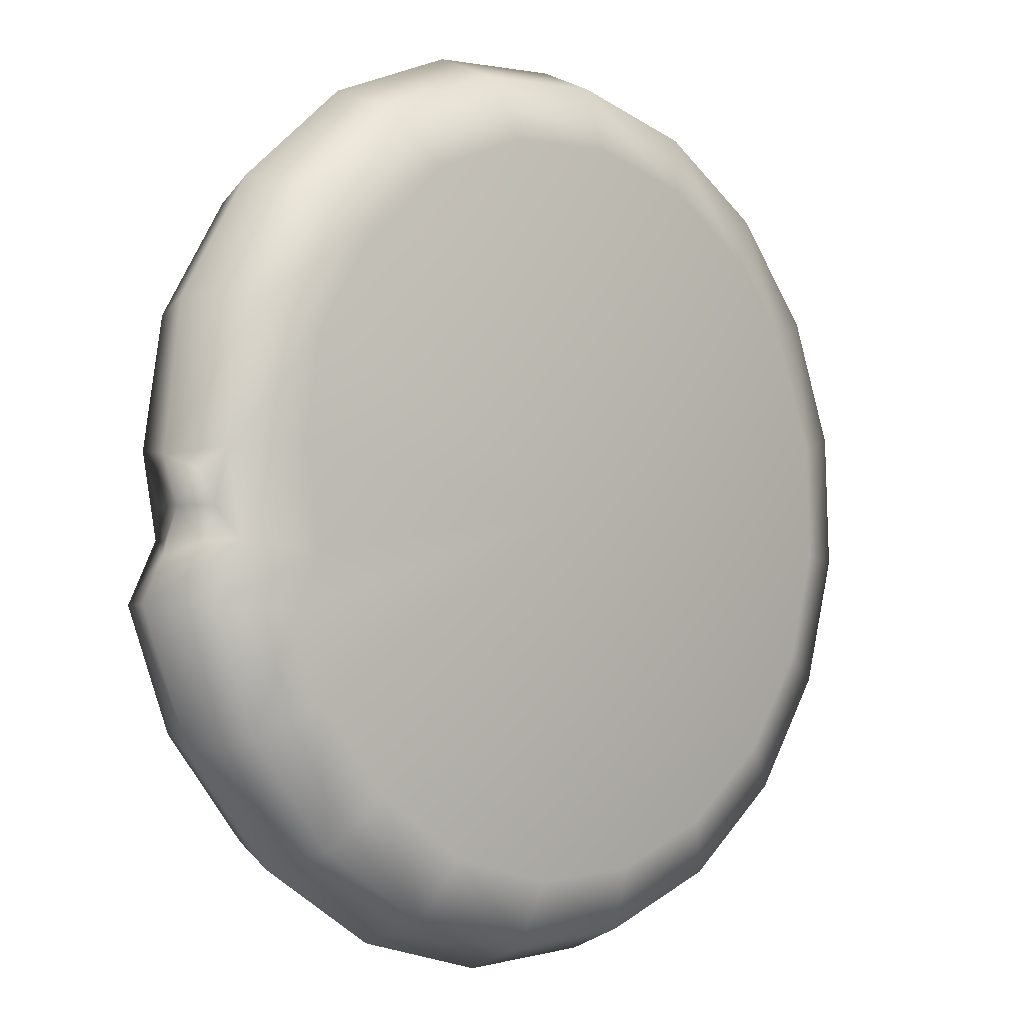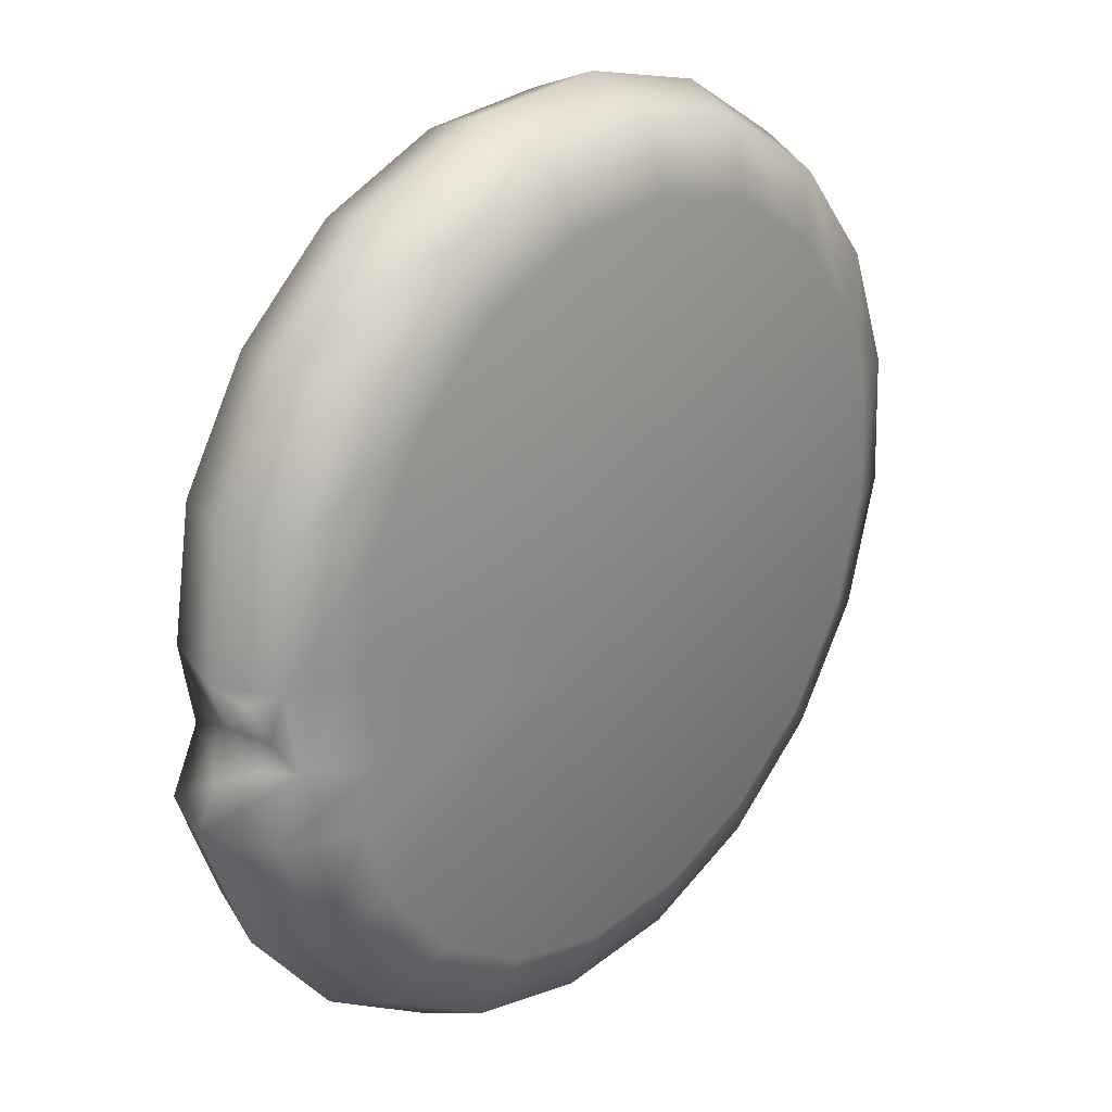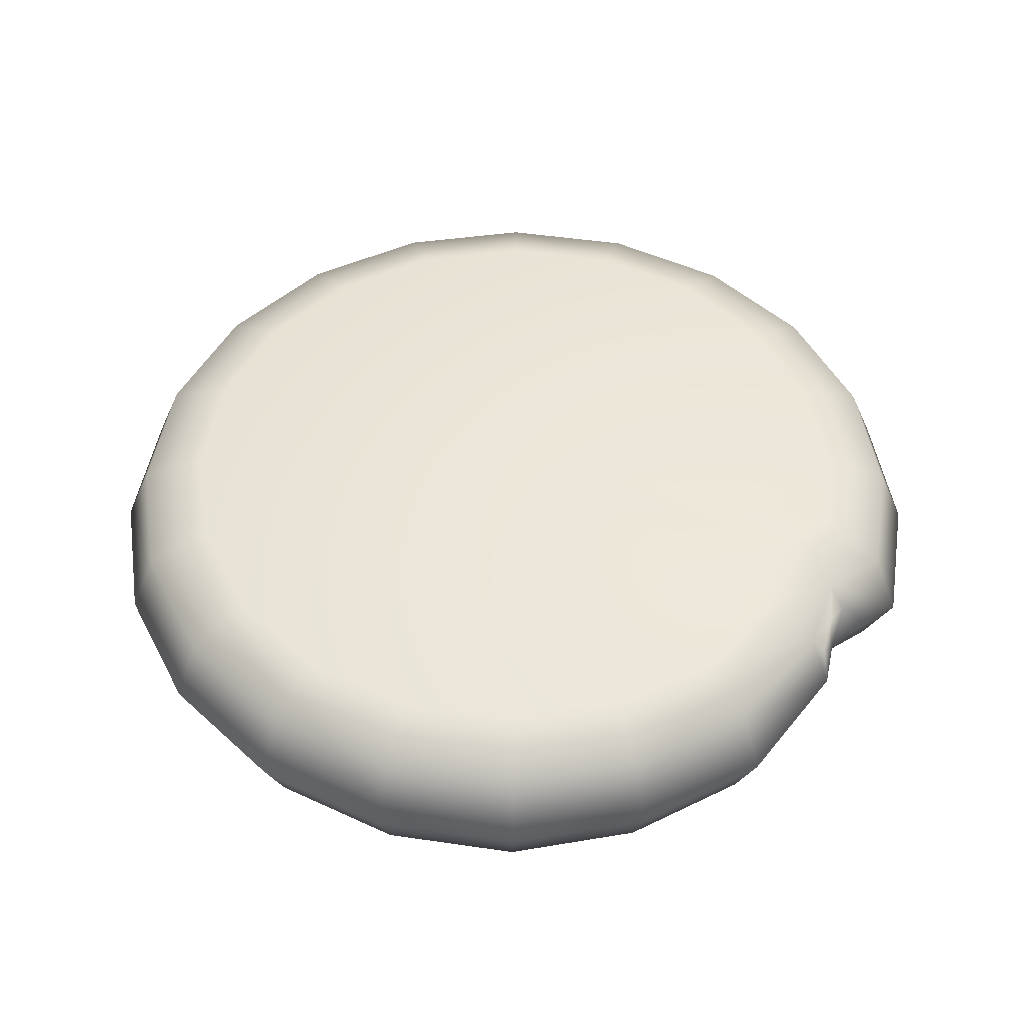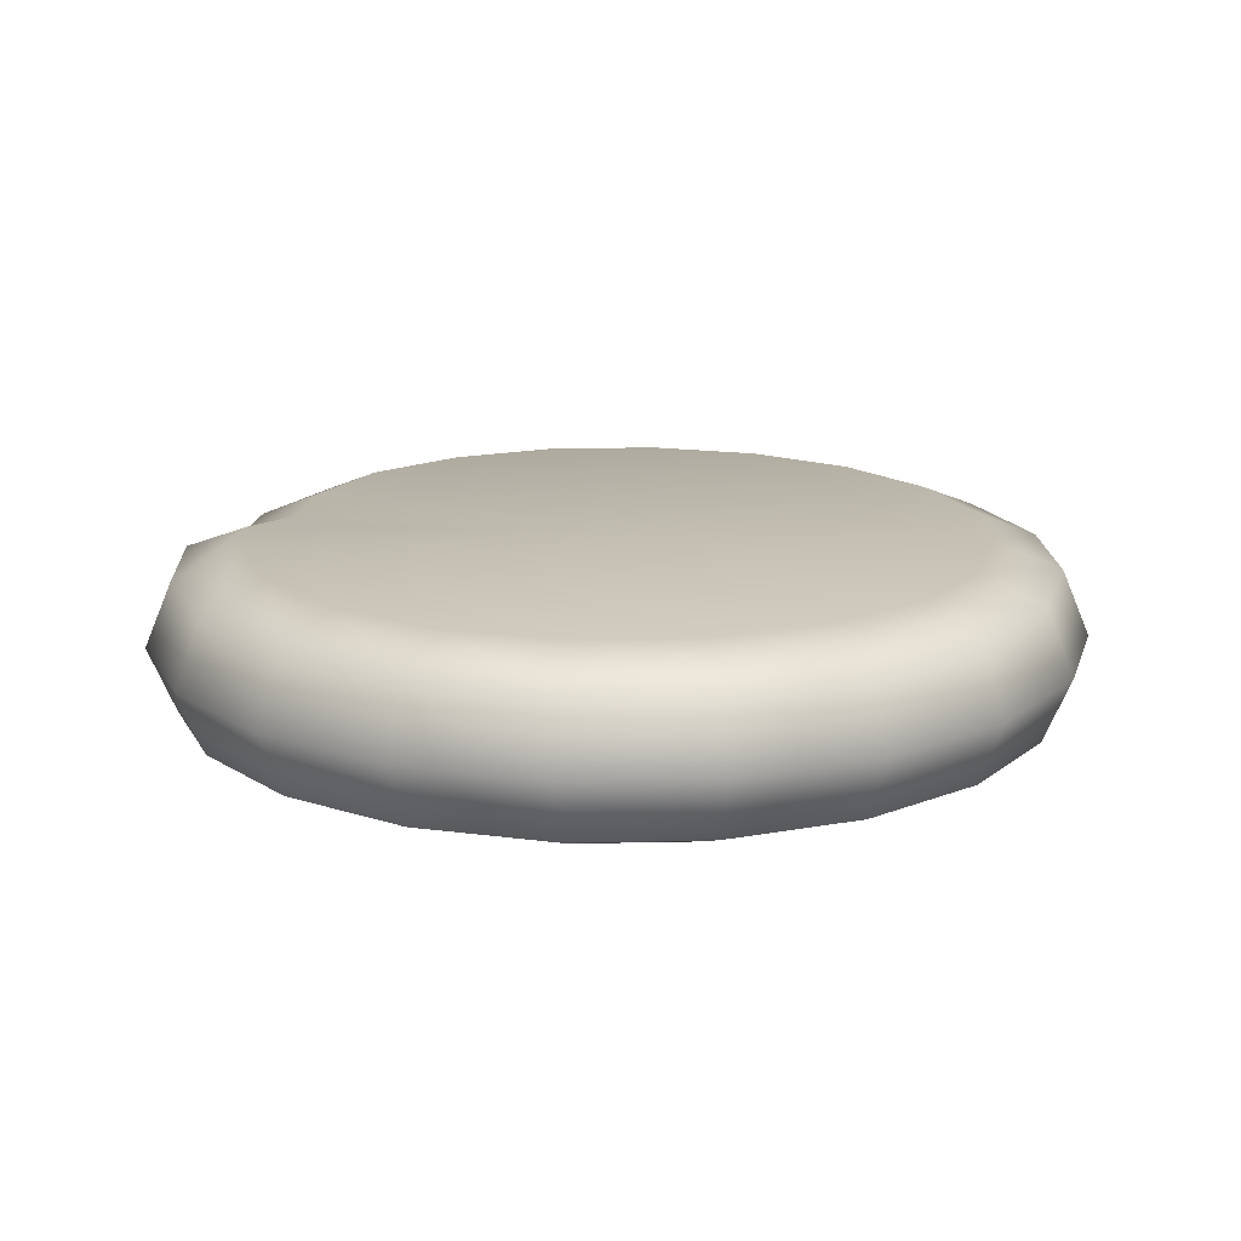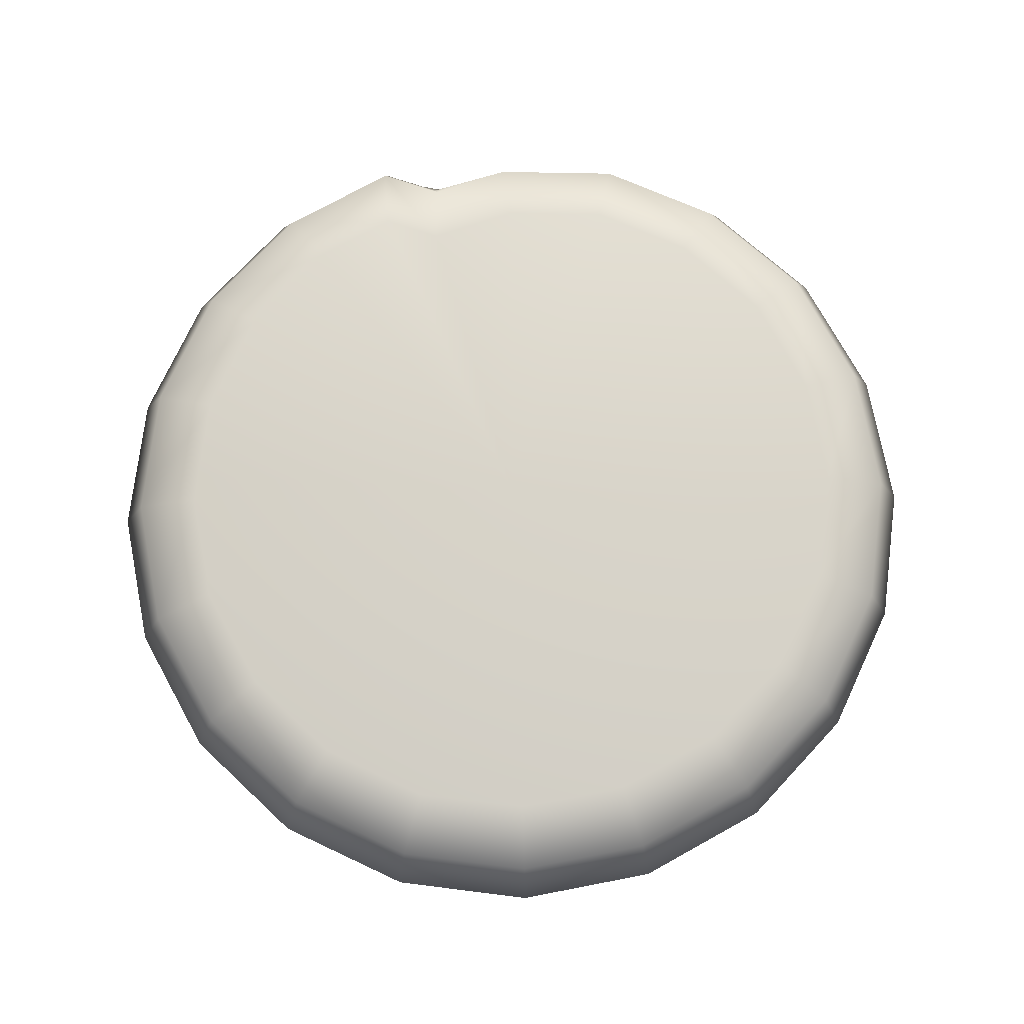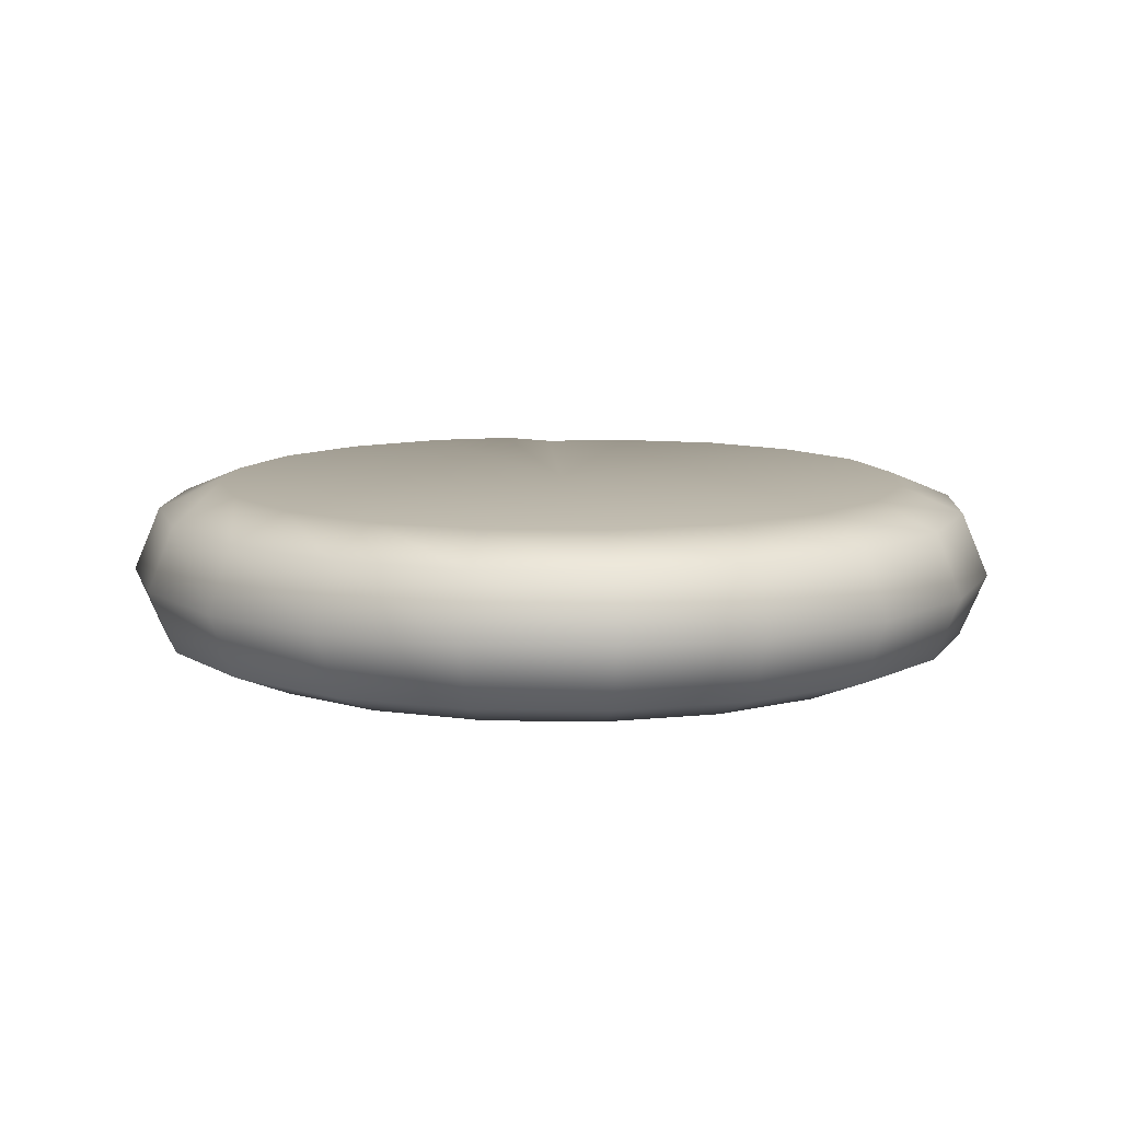
<metadata>
{"format":"obj","ext":"obj","renderer":"f3d","projection":"perspective","resolution":1024,"background":"white","views":[{"elev":-1.9,"azim":136.6,"up":"+Z"},{"elev":26.7,"azim":131.5,"up":"+Z"},{"elev":48.7,"azim":29.9,"up":"+Y"},{"elev":16.7,"azim":-162.0,"up":"+Y"},{"elev":75.2,"azim":-98.3,"up":"+Y"},{"elev":9.9,"azim":-84.8,"up":"+Y"}]}
</metadata>
<code>
g default
v 0.02455 -0.2338 0.01971
v 0.02455 0.231 0.01971
v -1.114 -0.001384 0.2536
v -1.046 -0.1657 0.2397
v -0.8833 -0.2338 0.2063
v -0.9858 -0.001384 0.5939
v -0.9259 -0.1657 0.5599
v -0.7812 -0.2338 0.4777
v -0.7589 -0.001384 0.878
v -0.7125 -0.1657 0.8271
v -0.6003 -0.2338 0.7043
v -0.4553 -0.001384 1.078
v -0.4269 -0.1657 1.015
v -0.3582 -0.2338 0.8638
v -0.1048 -0.001384 1.175
v -0.09711 -0.1657 1.106
v -0.07859 -0.2338 0.9408
v 0.2584 -0.001384 1.158
v 0.2446 -0.1657 1.091
v 0.2111 -0.2338 0.9276
v 0.5988 -0.001384 1.03
v 0.5636 -0.1657 0.9706
v 0.4787 -0.2338 0.8269
v 0.8738 -0.001384 0.7949
v 0.8214 -0.1657 0.7501
v 0.6949 -0.2338 0.642
v 1.061 -0.001384 0.4897
v 0.9962 -0.1657 0.4655
v 0.8393 -0.2338 0.407
v 1.106 -0.001446 0.1265
v 1.049 -0.1657 0.1427
v 0.8826 -0.2338 0.1438
v 1.012 -0.1657 -0.06649
v 0.8405 -0.2338 -0.09162
v 0.9094 -0.2338 -0.2279
v 1.089 -0.1657 -0.2182
v 1.163 -0.001384 -0.2142
v 1.035 -0.001384 -0.5545
v 0.975 -0.1657 -0.5204
v 0.8303 -0.2338 -0.4382
v 0.808 -0.001384 -0.8386
v 0.7616 -0.1657 -0.7877
v 0.6494 -0.2338 -0.6648
v 0.5044 -0.001384 -1.039
v 0.476 -0.1657 -0.9759
v 0.4073 -0.2338 -0.8244
v 0.1539 -0.001384 -1.135
v 0.1462 -0.1657 -1.067
v 0.1277 -0.2338 -0.9014
v -0.2093 -0.001384 -1.119
v -0.1955 -0.1657 -1.051
v -0.162 -0.2338 -0.8882
v -0.5497 -0.001384 -0.9906
v -0.5156 -0.1657 -0.9307
v -0.4334 -0.2338 -0.7861
v -0.8338 -0.001384 -0.7638
v -0.7829 -0.1657 -0.7173
v -0.66 -0.2338 -0.6051
v -1.034 -0.001384 -0.4602
v -0.9711 -0.1657 -0.4317
v -0.8196 -0.2338 -0.363
v -1.13 -0.001384 -0.1096
v -1.062 -0.1657 -0.1019
v -0.8965 -0.2338 -0.08342
v -1.046 0.163 0.2397
v -0.8833 0.231 0.2063
v -0.9259 0.163 0.5599
v -0.7812 0.231 0.4777
v -0.7125 0.163 0.8271
v -0.6003 0.231 0.7043
v -0.4269 0.163 1.015
v -0.3582 0.231 0.8638
v -0.09711 0.163 1.106
v -0.07859 0.231 0.9408
v 0.2446 0.163 1.091
v 0.2111 0.231 0.9276
v 0.5636 0.163 0.9706
v 0.4787 0.231 0.8269
v 0.8214 0.163 0.7501
v 0.6949 0.231 0.642
v 0.9962 0.163 0.4655
v 0.8393 0.231 0.407
v 1.049 0.163 0.1427
v 0.8826 0.231 0.1438
v 0.8405 0.231 -0.09162
v 1.012 0.163 -0.06649
v 1.089 0.163 -0.2182
v 0.9094 0.231 -0.2279
v 0.975 0.163 -0.5204
v 0.8303 0.231 -0.4382
v 0.7616 0.163 -0.7877
v 0.6494 0.231 -0.6648
v 0.476 0.163 -0.9759
v 0.4073 0.231 -0.8244
v 0.1462 0.163 -1.067
v 0.1277 0.231 -0.9014
v -0.1955 0.163 -1.051
v -0.162 0.231 -0.8882
v -0.5156 0.163 -0.9307
v -0.4334 0.231 -0.7861
v -0.7829 0.163 -0.7173
v -0.66 0.231 -0.6051
v -0.9711 0.163 -0.4317
v -0.8196 0.231 -0.363
v -1.062 0.163 -0.1019
v -0.8965 0.231 -0.08342
v 1.047 -0.08355 -0.07188
v 1.109 -0.001376 -0.1059
v 1.054 0.0808 -0.07188
v 1.051 0.1148 0.0103
v 1.073 0.0808 0.09247
v 1.07 -0.08355 0.09247
v 1.042 -0.1176 0.0103
v 1.069 -0.001385 0.0103
g FoodMediumRLowerLeg
f 37 36 39 38
f 36 35 40 39
f 84 83 86 85
f 8 5 1
f 11 8 1
f 14 11 1
f 17 14 1
f 20 17 1
f 23 20 1
f 26 23 1
f 29 26 1
f 32 29 1
f 35 34 1
f 40 35 1
f 43 40 1
f 46 43 1
f 49 46 1
f 52 49 1
f 55 52 1
f 58 55 1
f 61 58 1
f 64 61 1
f 5 64 1
f 66 68 2
f 68 70 2
f 70 72 2
f 72 74 2
f 74 76 2
f 76 78 2
f 78 80 2
f 80 82 2
f 82 84 2
f 2 85 88
f 88 90 2
f 90 92 2
f 92 94 2
f 94 96 2
f 96 98 2
f 98 100 2
f 100 102 2
f 102 104 2
f 104 106 2
f 106 66 2
f 84 85 2
f 1 34 32
f 3 4 7 6
f 4 5 8 7
f 6 7 10 9
f 7 8 11 10
f 9 10 13 12
f 10 11 14 13
f 12 13 16 15
f 13 14 17 16
f 15 16 19 18
f 16 17 20 19
f 18 19 22 21
f 19 20 23 22
f 21 22 25 24
f 22 23 26 25
f 24 25 28 27
f 25 26 29 28
f 27 28 31 30
f 28 29 32 31
f 107 113 33
f 31 32 34 33
f 33 34 35 36
f 38 39 42 41
f 39 40 43 42
f 41 42 45 44
f 42 43 46 45
f 44 45 48 47
f 45 46 49 48
f 47 48 51 50
f 48 49 52 51
f 50 51 54 53
f 51 52 55 54
f 53 54 57 56
f 54 55 58 57
f 56 57 60 59
f 57 58 61 60
f 59 60 63 62
f 60 61 64 63
f 5 4 63 64
f 4 3 62 63
f 3 65 105 62
f 65 66 106 105
f 66 65 67 68
f 65 3 6 67
f 68 67 69 70
f 67 6 9 69
f 70 69 71 72
f 69 9 12 71
f 72 71 73 74
f 71 12 15 73
f 74 73 75 76
f 73 15 18 75
f 76 75 77 78
f 75 18 21 77
f 78 77 79 80
f 77 21 24 79
f 80 79 81 82
f 79 24 27 81
f 82 81 83 84
f 81 27 30 83
f 85 86 87 88
f 88 87 89 90
f 87 37 38 89
f 90 89 91 92
f 89 38 41 91
f 92 91 93 94
f 91 41 44 93
f 94 93 95 96
f 93 44 47 95
f 96 95 97 98
f 95 47 50 97
f 98 97 99 100
f 97 50 53 99
f 100 99 101 102
f 99 53 56 101
f 102 101 103 104
f 101 56 59 103
f 104 103 105 106
f 103 59 62 105
f 108 107 33 36 37
f 86 109 108 37 87
f 86 110 109
f 83 110 86
f 83 111 110
f 83 30 111
f 113 31 33
f 30 31 112
f 112 31 113
f 113 107 114
f 107 108 114
f 108 109 114
f 109 110 114
f 110 111 114
f 111 30 114
f 30 112 114
f 112 113 114

</code>
